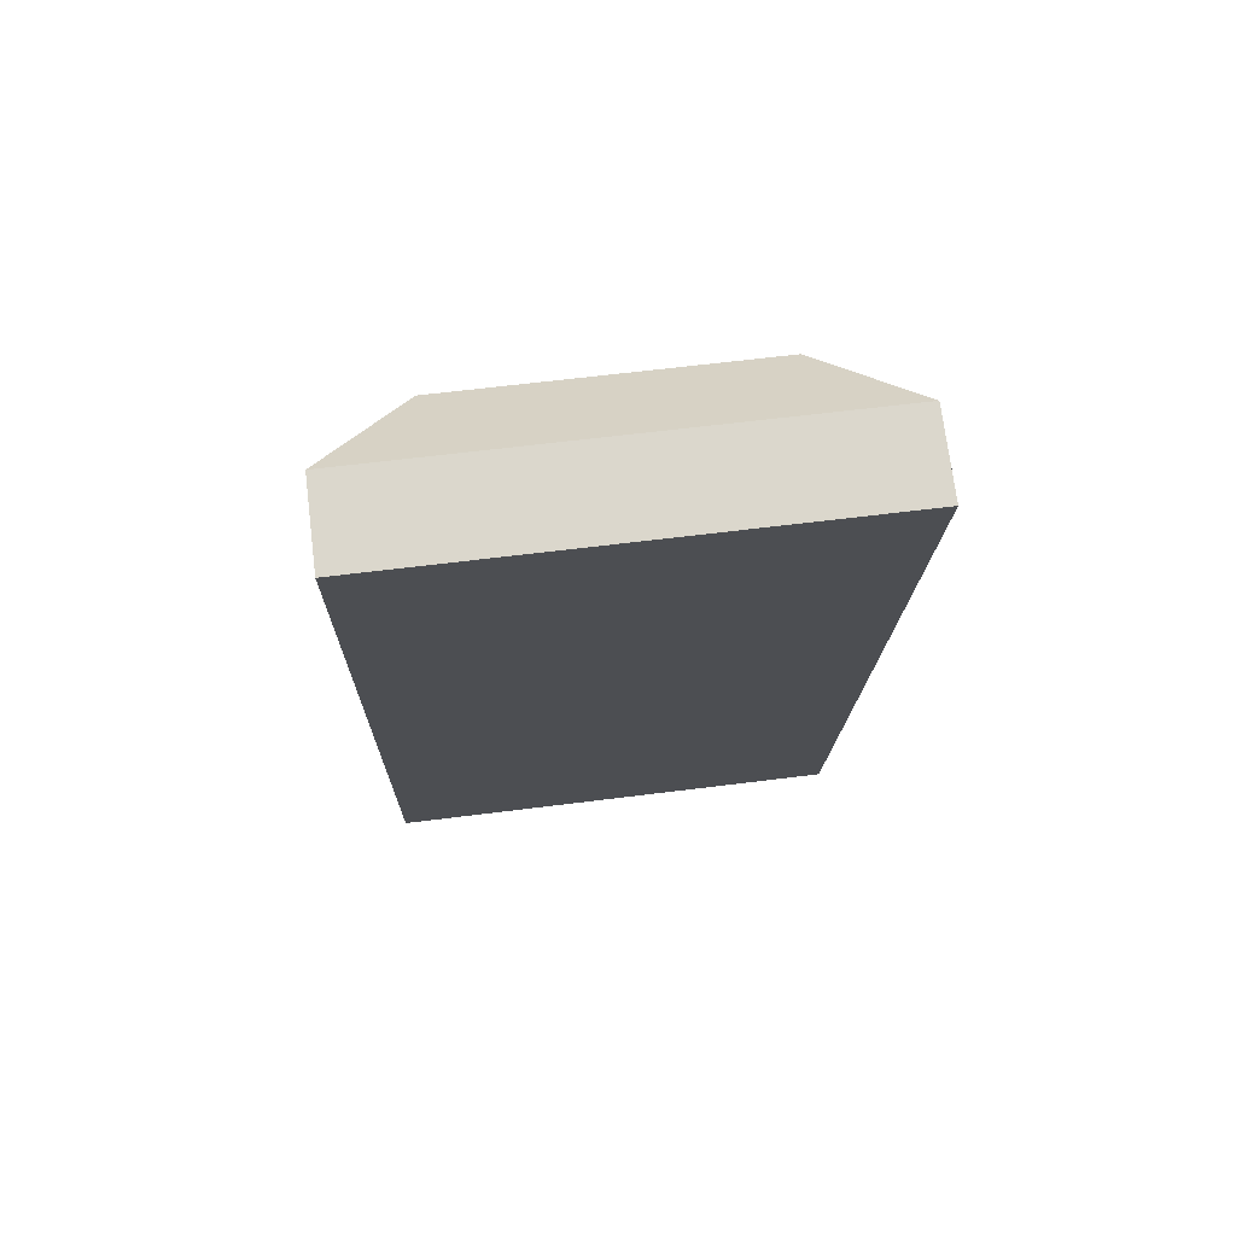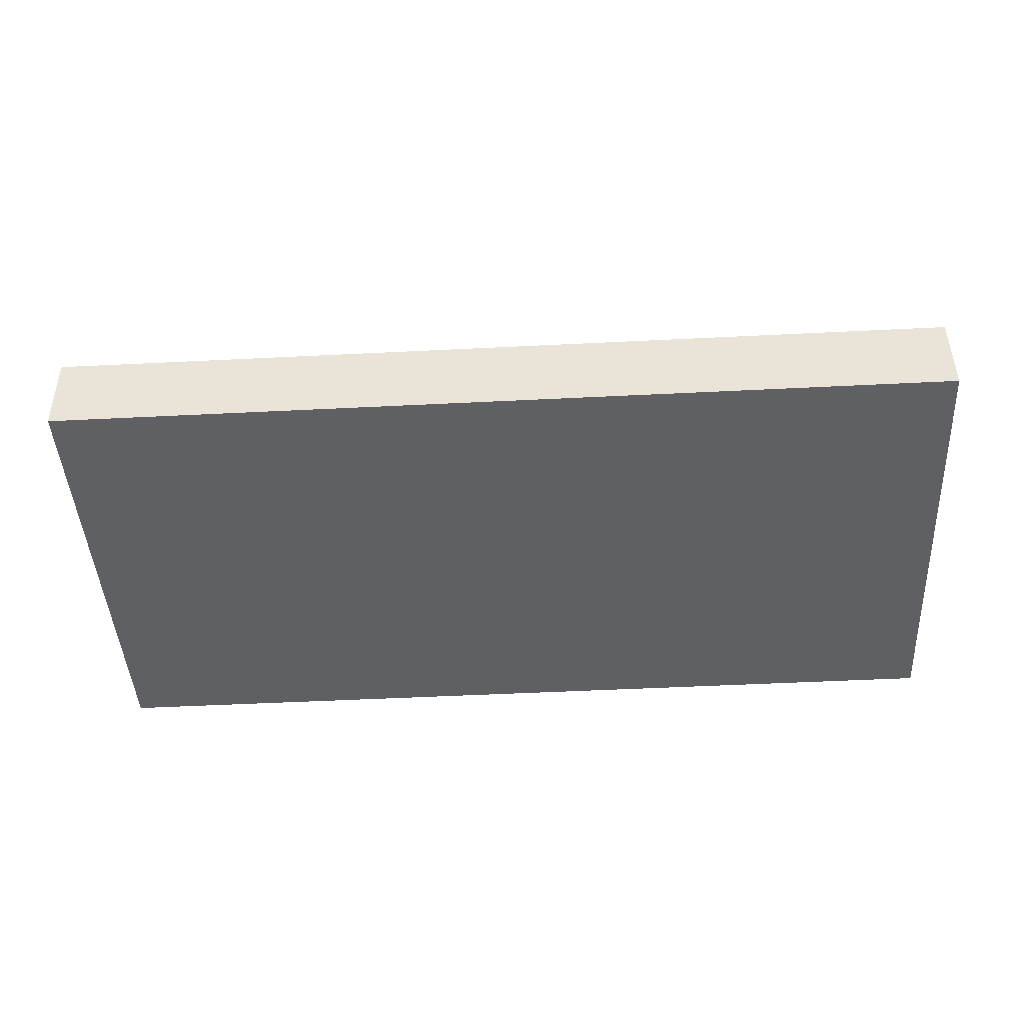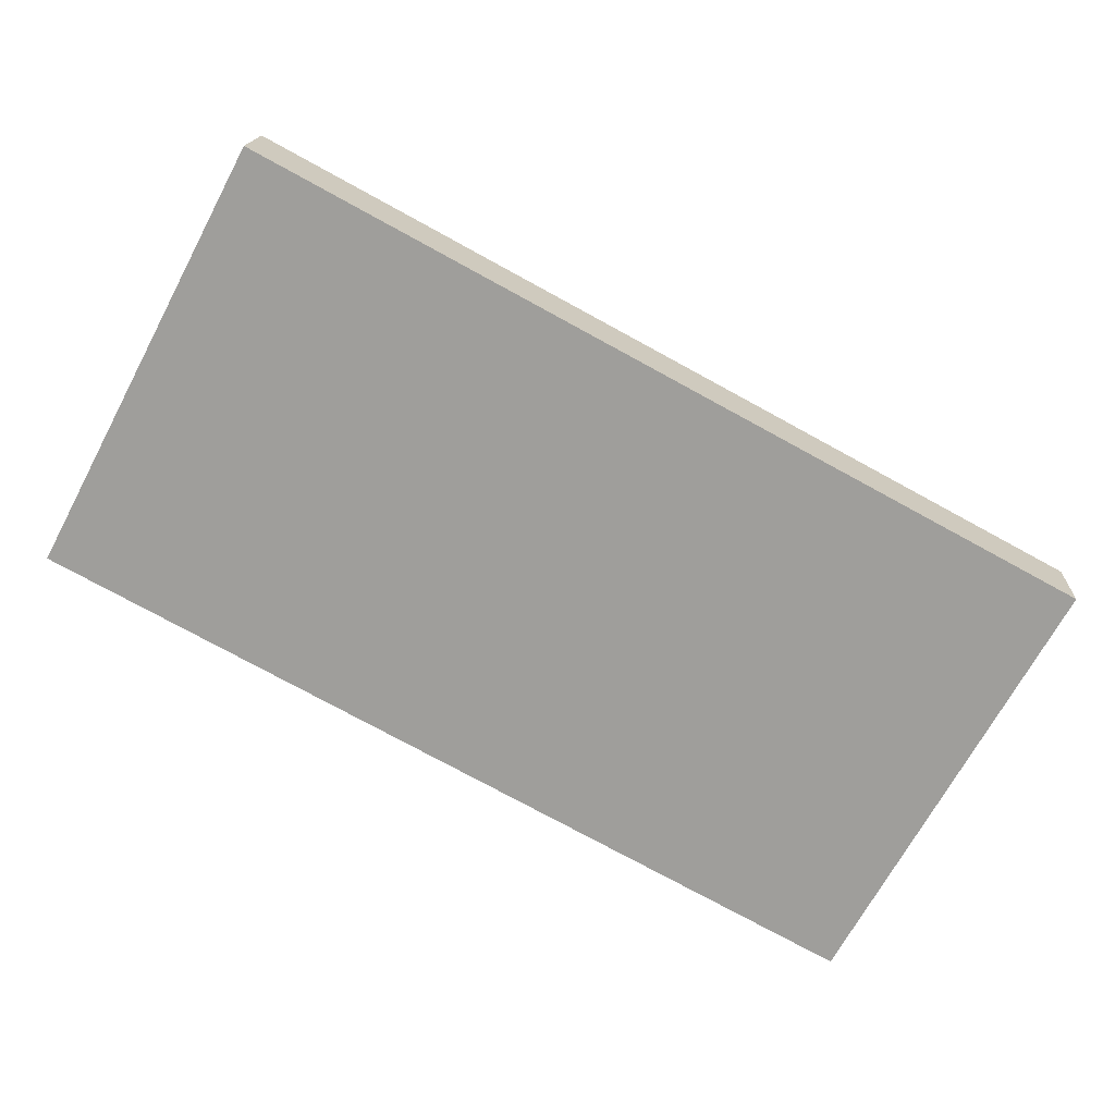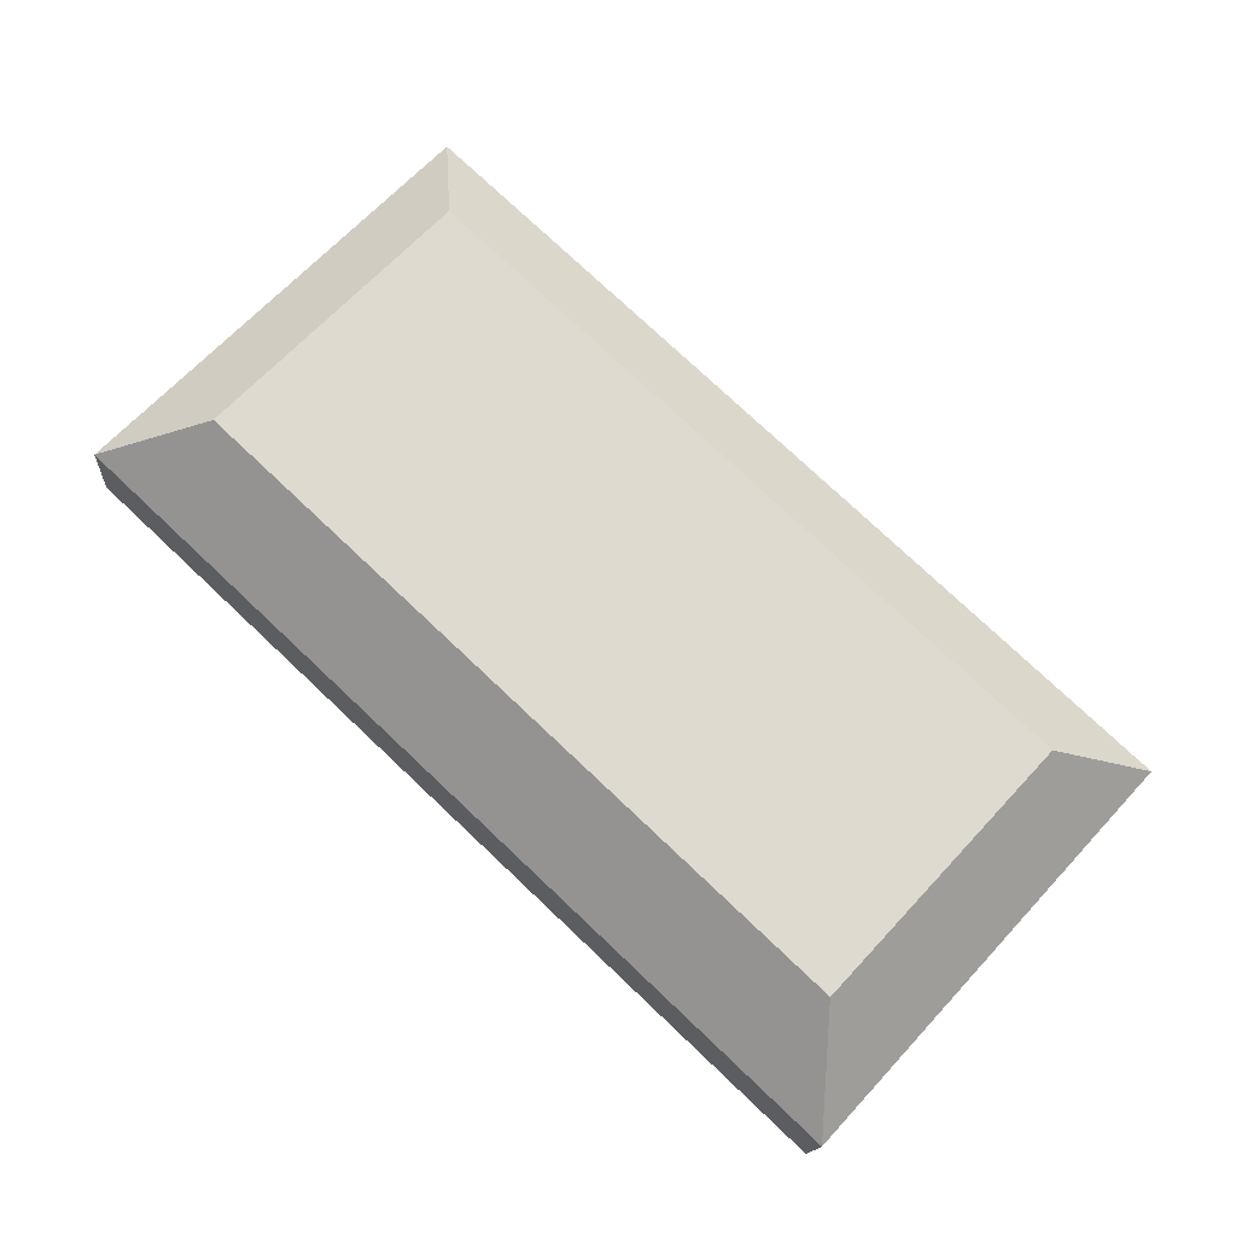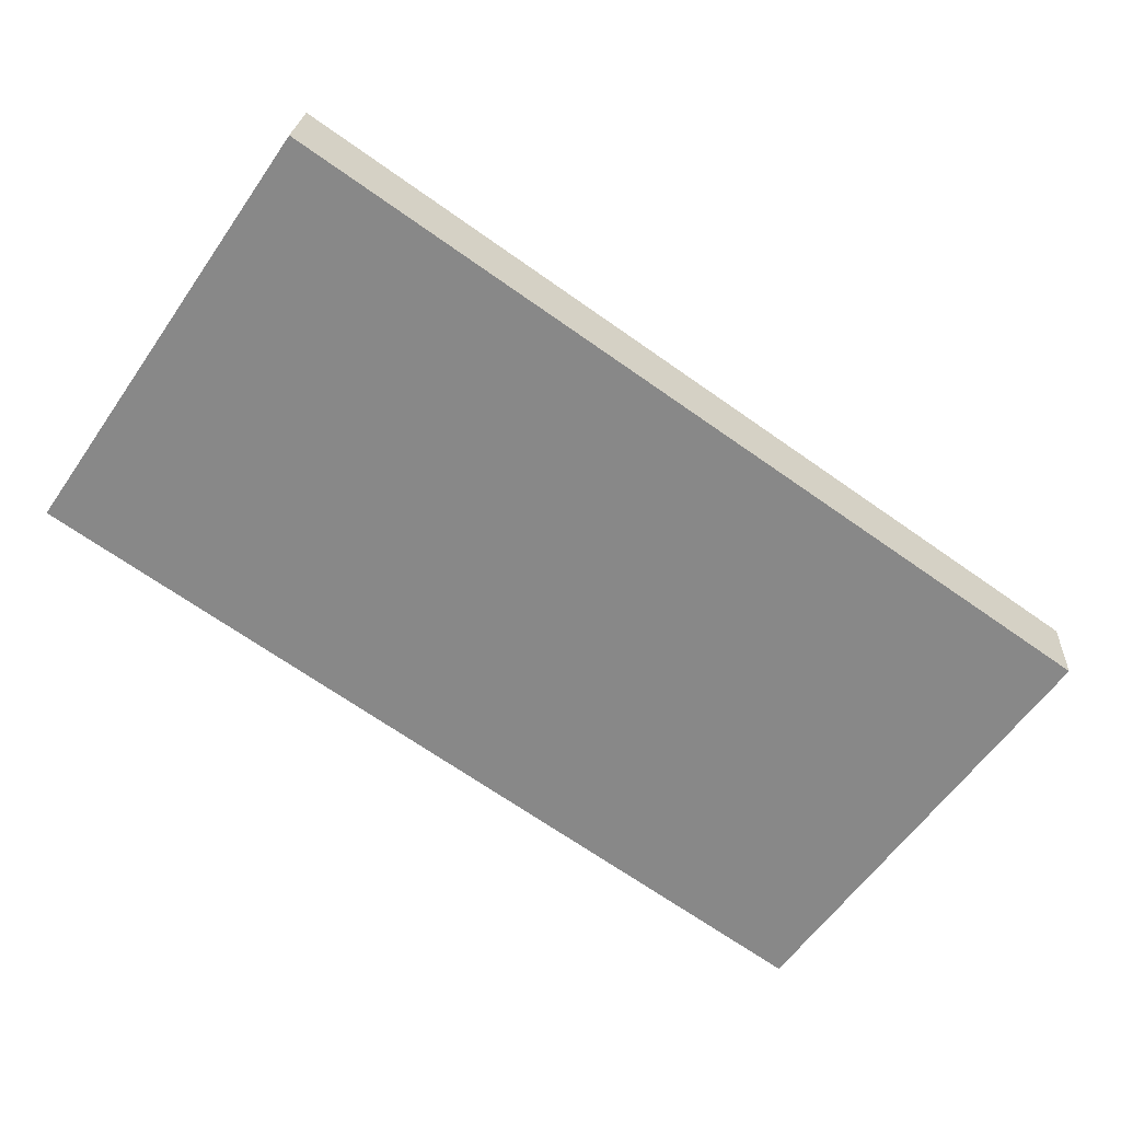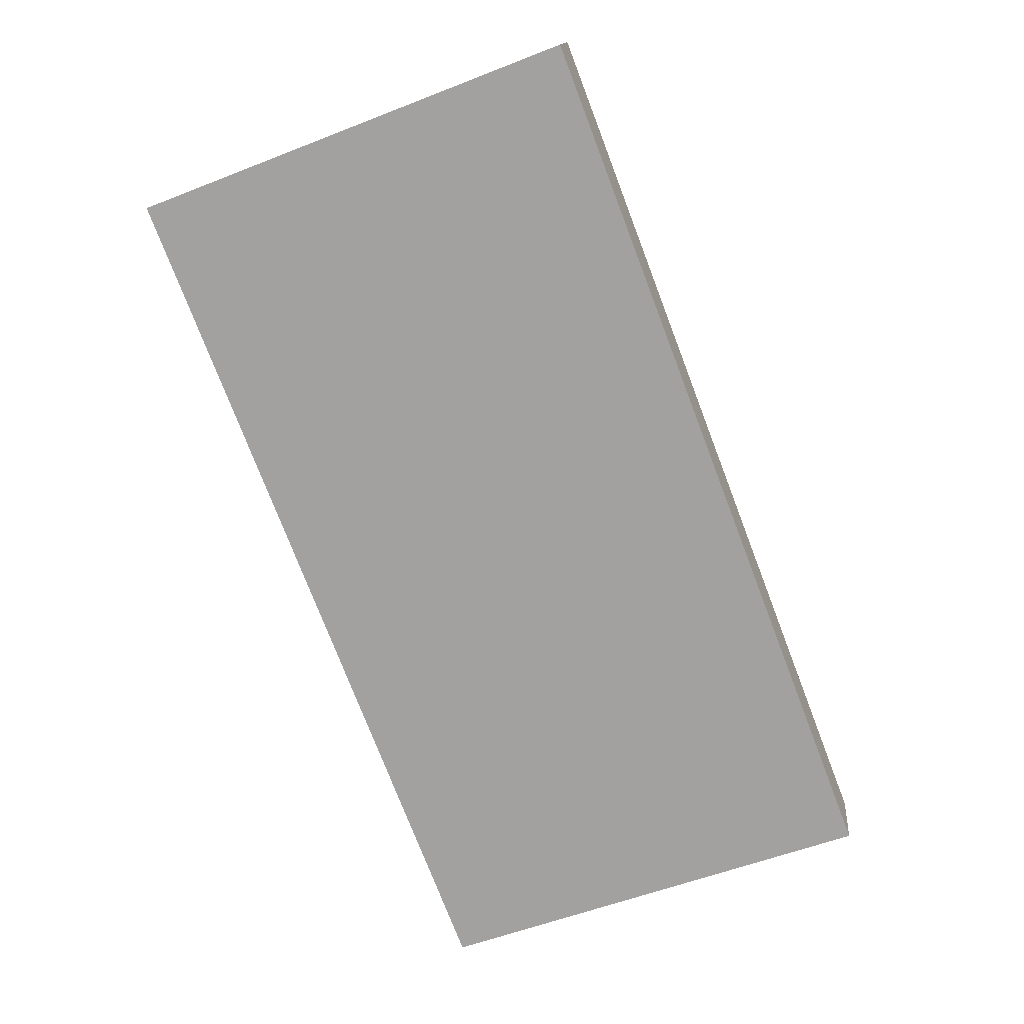
<metadata>
{"format":"obj","ext":"obj","renderer":"f3d","projection":"perspective","resolution":1024,"background":"white","views":[{"elev":-16.4,"azim":88.7,"up":"+Y"},{"elev":-51.4,"azim":3.1,"up":"+Y"},{"elev":-77.6,"azim":-28.5,"up":"+Y"},{"elev":77.0,"azim":-136.7,"up":"+Y"},{"elev":-69.2,"azim":-35.1,"up":"+Y"},{"elev":-76.2,"azim":-69.0,"up":"+Y"}]}
</metadata>
<code>
o mesh59/mesh59-geometry#mesh59-geometry
v 0.1352 0.02445 0.1341
v 0.1481 0.03893 0.1228
v 0.1481 0.04483 0.07584
v 0.2654 0.03893 0.1228
v 0.2654 0.04483 0.07584
v 0.1352 0.03358 0.06136
v 0.2783 0.02445 0.1341
v 0.1352 0.01159 0.1325
v 0.2783 0.03358 0.06136
v 0.2783 0.01159 0.1325
v 0.1352 0.02072 0.05974
v 0.2783 0.02072 0.05974
f 1 2 3
f 4 2 1
f 2 5 3
f 1 3 6
f 2 4 5
f 7 4 1
f 5 6 3
f 5 4 9
f 4 7 9
f 5 9 6
f 3 2 1
f 1 2 4
f 3 5 2
f 6 3 1
f 5 4 2
f 1 4 7
f 3 6 5
f 1 6 8
f 8 6 1
f 9 4 5
f 9 7 4
f 7 1 10
f 10 1 7
f 6 9 5
f 6 11 8
f 8 11 6
f 10 1 8
f 8 1 10
f 7 12 9
f 9 12 7
f 7 10 12
f 12 10 7
f 9 11 6
f 6 11 9
f 8 11 10
f 10 11 8
f 12 11 9
f 9 11 12
f 10 11 12
f 12 11 10

</code>
